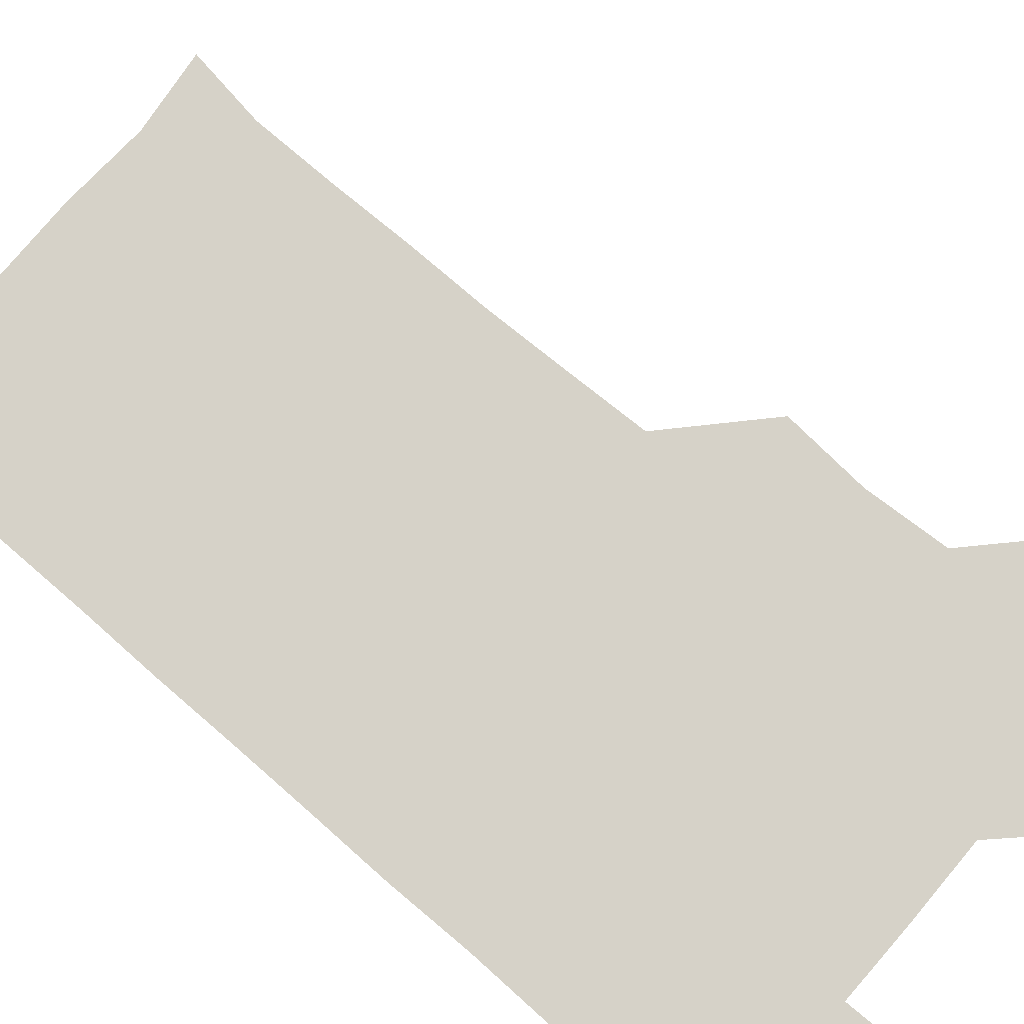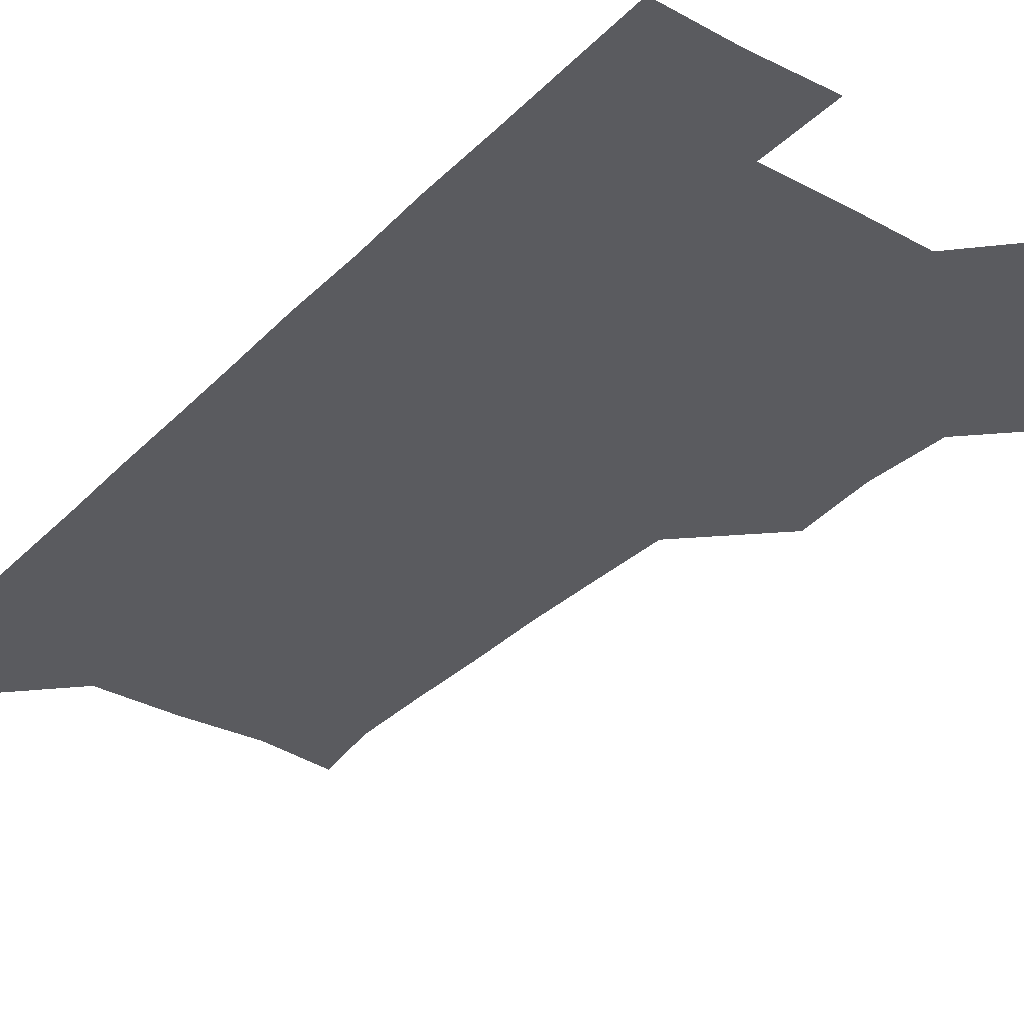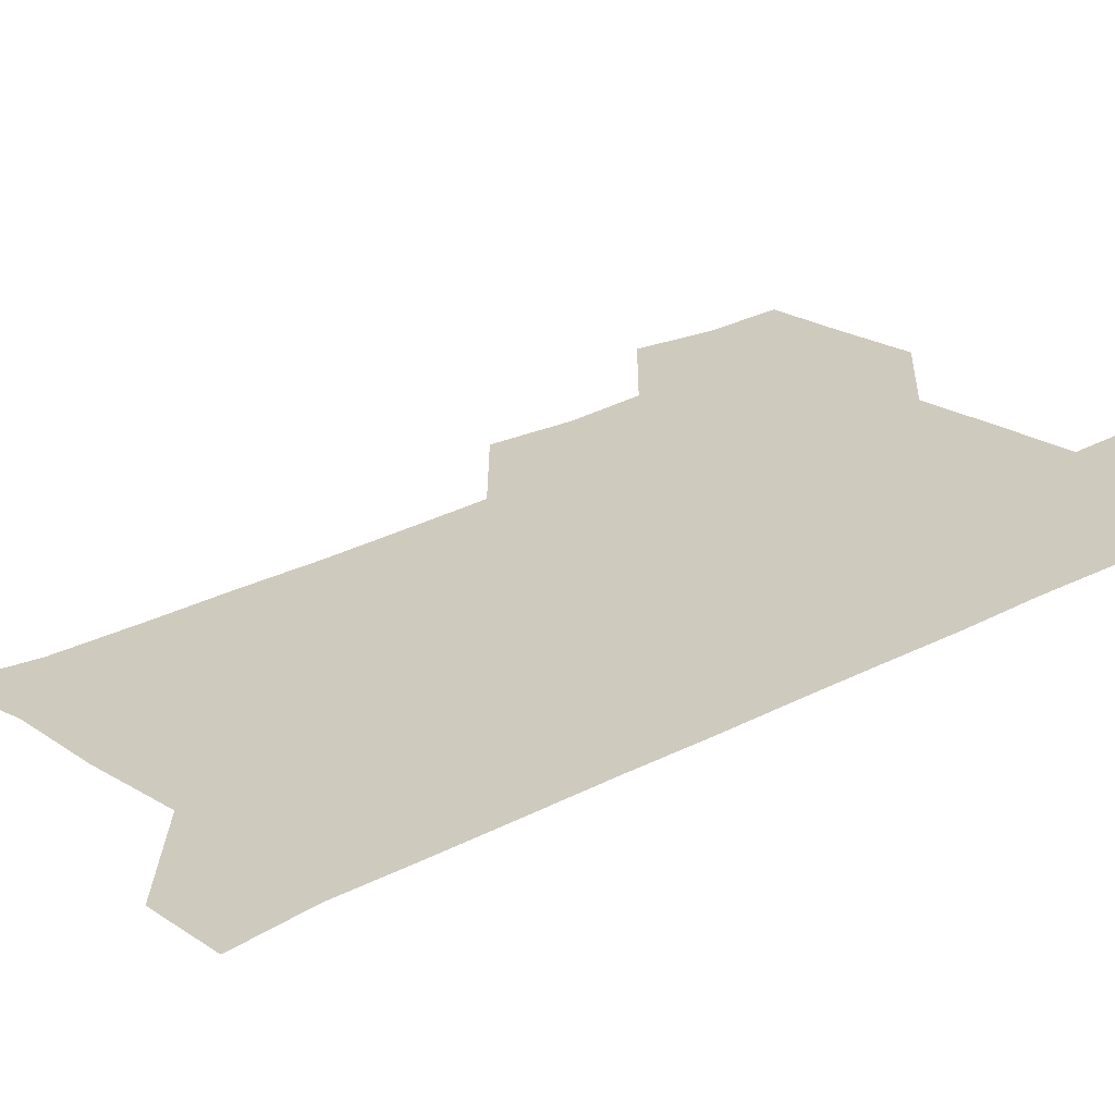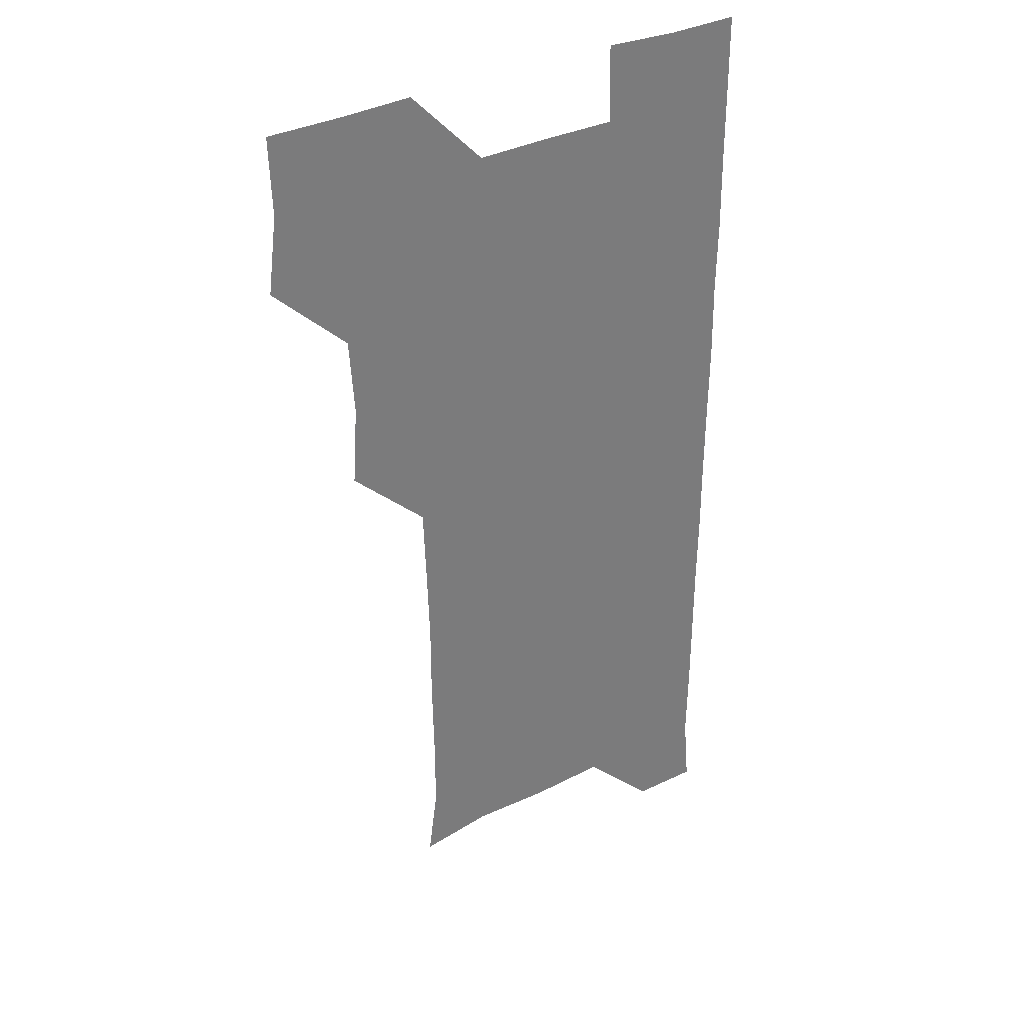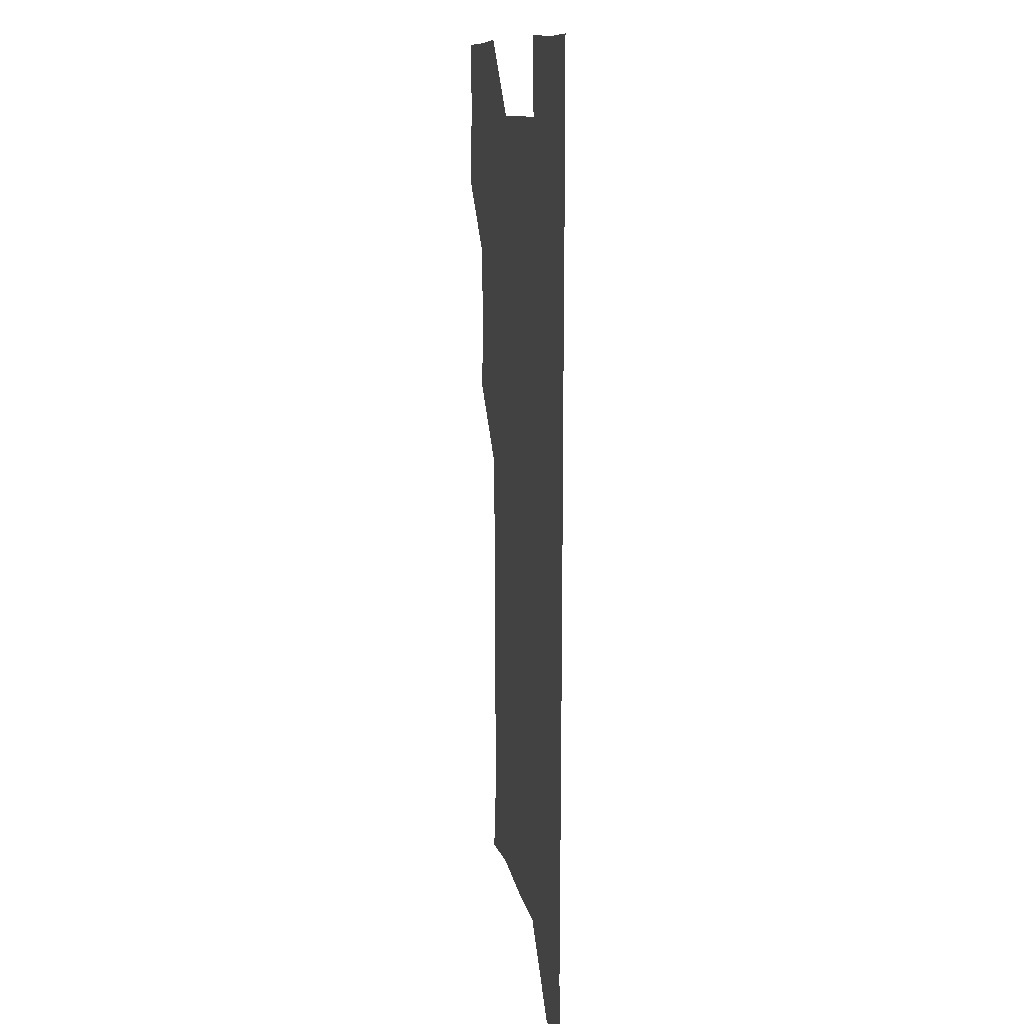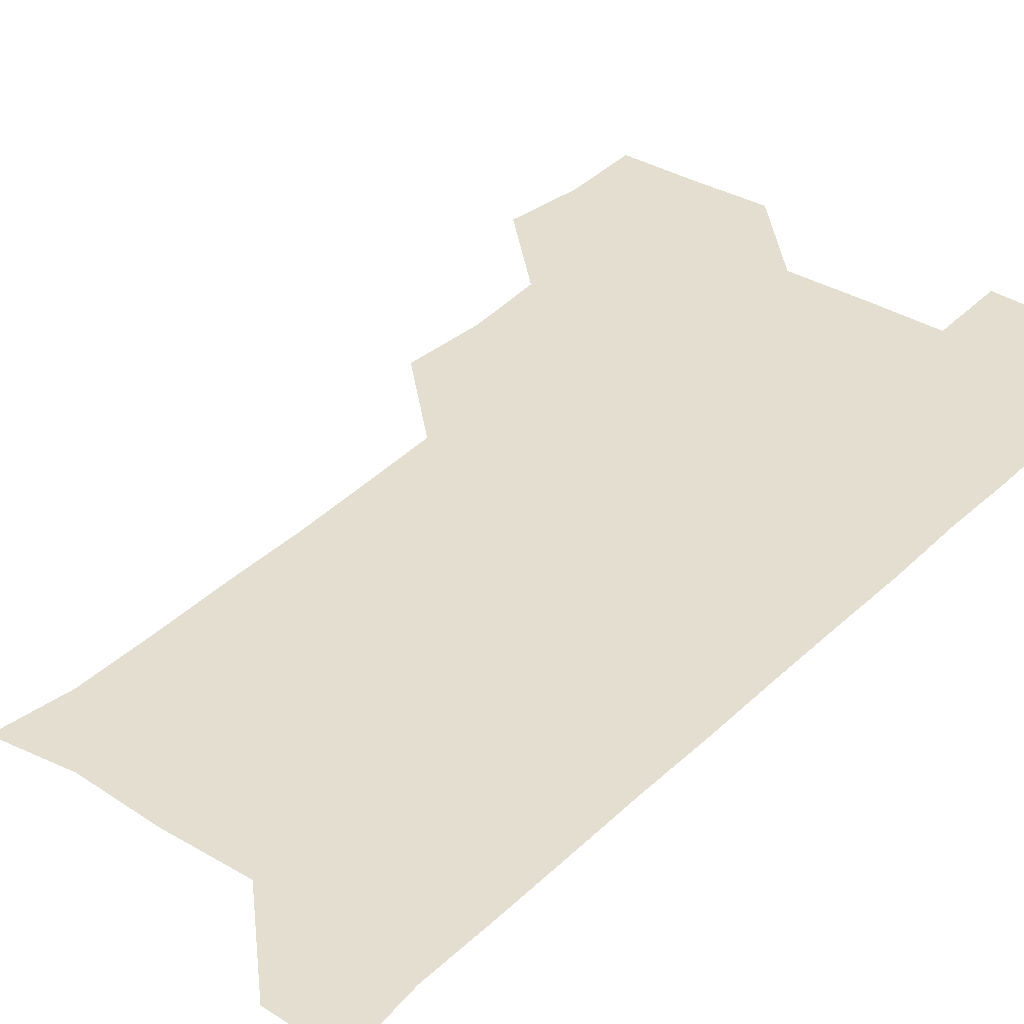
<metadata>
{"format":"obj","ext":"obj","renderer":"f3d","projection":"perspective","resolution":1024,"background":"white","views":[{"elev":77.6,"azim":130.7,"up":"+Z"},{"elev":-33.1,"azim":143.4,"up":"+Z"},{"elev":23.2,"azim":47.0,"up":"+Z"},{"elev":33.4,"azim":-34.7,"up":"+Y"},{"elev":11.9,"azim":79.7,"up":"+Y"},{"elev":35.8,"azim":38.6,"up":"+Z"}]}
</metadata>
<code>
v 478.2 509.9 0
v 482.1 540.1 0
v 481 570.6 0
v 509.3 418.8 0
v 511.4 449.9 0
v 509.4 480.3 0
v 513.2 511.9 0
v 511.9 540.7 0
v 511.2 570.7 0
v 539.2 208.7 0
v 543.2 237 0
v 543.1 268 0
v 542.5 298.3 0
v 542.5 329 0
v 541.5 359.2 0
v 540.4 389.7 0
v 542.2 422 0
v 541.5 451.3 0
v 541.9 481.7 0
v 541.9 511.2 0
v 541.3 540.7 0
v 540.4 571.6 0
v 568.5 212.4 0
v 572.1 242.3 0
v 572.3 271.9 0
v 571.7 301.2 0
v 572 332.2 0
v 572 362.3 0
v 571.8 392.1 0
v 571.4 421.6 0
v 571.3 451.4 0
v 571.5 481.4 0
v 572 511 0
v 570.9 540.4 0
v 600.1 210.7 0
v 601.4 241.8 0
v 601.5 272.9 0
v 601.5 302.7 0
v 601.3 332.3 0
v 601.2 362.2 0
v 601.4 392.6 0
v 601.5 422.5 0
v 601.5 452 0
v 601.2 481.4 0
v 601.3 511.1 0
v 601 540.9 0
v 632.6 211.2 0
v 631 243.5 0
v 630.8 273.2 0
v 630.7 302.8 0
v 630.8 332.9 0
v 630.9 361.1 0
v 630.5 392.9 0
v 630.8 422 0
v 630.6 452.1 0
v 631 481.2 0
v 631 511.3 0
v 631.3 540.7 0
v 630.7 571.8 0
v 663.9 180.1 0
v 660.5 211.7 0
v 659.9 242.4 0
v 659.6 272.7 0
v 660.1 301.8 0
v 659.6 332.8 0
v 660.2 362 0
v 660.8 391 0
v 660 422.2 0
v 660.6 451.4 0
v 660.7 481.3 0
v 660.4 511.4 0
v 660.7 540.9 0
v 661 570.5 0
v 691.6 179.3 0
v 688.9 209 0
v 689.4 238.2 0
v 689.6 268.3 0
v 689.6 298.7 0
v 690.1 328.8 0
v 690.2 359.4 0
v 690.5 389.7 0
v 690.9 419.5 0
v 690.5 450.3 0
v 691.2 480.3 0
v 690.9 510.7 0
v 691 540.9 0
v 691 570.8 0
f 6 7 1
f 1 7 2
f 7 8 2
f 2 8 3
f 8 9 3
f 16 17 4
f 4 17 5
f 17 18 5
f 5 18 6
f 18 19 6
f 6 19 7
f 19 20 7
f 7 20 8
f 20 21 8
f 8 21 9
f 21 22 9
f 10 23 11
f 23 24 11
f 11 24 12
f 24 25 12
f 12 25 13
f 25 26 13
f 13 26 14
f 26 27 14
f 14 27 15
f 27 28 15
f 15 28 16
f 28 29 16
f 16 29 17
f 29 30 17
f 17 30 18
f 30 31 18
f 18 31 19
f 31 32 19
f 19 32 20
f 32 33 20
f 20 33 21
f 33 34 21
f 21 34 22
f 23 35 24
f 35 36 24
f 24 36 25
f 36 37 25
f 25 37 26
f 37 38 26
f 26 38 27
f 38 39 27
f 27 39 28
f 39 40 28
f 28 40 29
f 40 41 29
f 29 41 30
f 41 42 30
f 30 42 31
f 42 43 31
f 31 43 32
f 43 44 32
f 32 44 33
f 44 45 33
f 33 45 34
f 45 46 34
f 35 47 36
f 47 48 36
f 36 48 37
f 48 49 37
f 37 49 38
f 49 50 38
f 38 50 39
f 50 51 39
f 39 51 40
f 51 52 40
f 40 52 41
f 52 53 41
f 41 53 42
f 53 54 42
f 42 54 43
f 54 55 43
f 43 55 44
f 55 56 44
f 44 56 45
f 56 57 45
f 45 57 46
f 57 58 46
f 60 61 47
f 47 61 48
f 61 62 48
f 48 62 49
f 62 63 49
f 49 63 50
f 63 64 50
f 50 64 51
f 64 65 51
f 51 65 52
f 65 66 52
f 52 66 53
f 66 67 53
f 53 67 54
f 67 68 54
f 54 68 55
f 68 69 55
f 55 69 56
f 69 70 56
f 56 70 57
f 70 71 57
f 57 71 58
f 71 72 58
f 58 72 59
f 72 73 59
f 60 74 61
f 74 75 61
f 61 75 62
f 75 76 62
f 62 76 63
f 76 77 63
f 63 77 64
f 77 78 64
f 64 78 65
f 78 79 65
f 65 79 66
f 79 80 66
f 66 80 67
f 80 81 67
f 67 81 68
f 81 82 68
f 68 82 69
f 82 83 69
f 69 83 70
f 83 84 70
f 70 84 71
f 84 85 71
f 71 85 72
f 85 86 72
f 72 86 73
f 86 87 73

</code>
